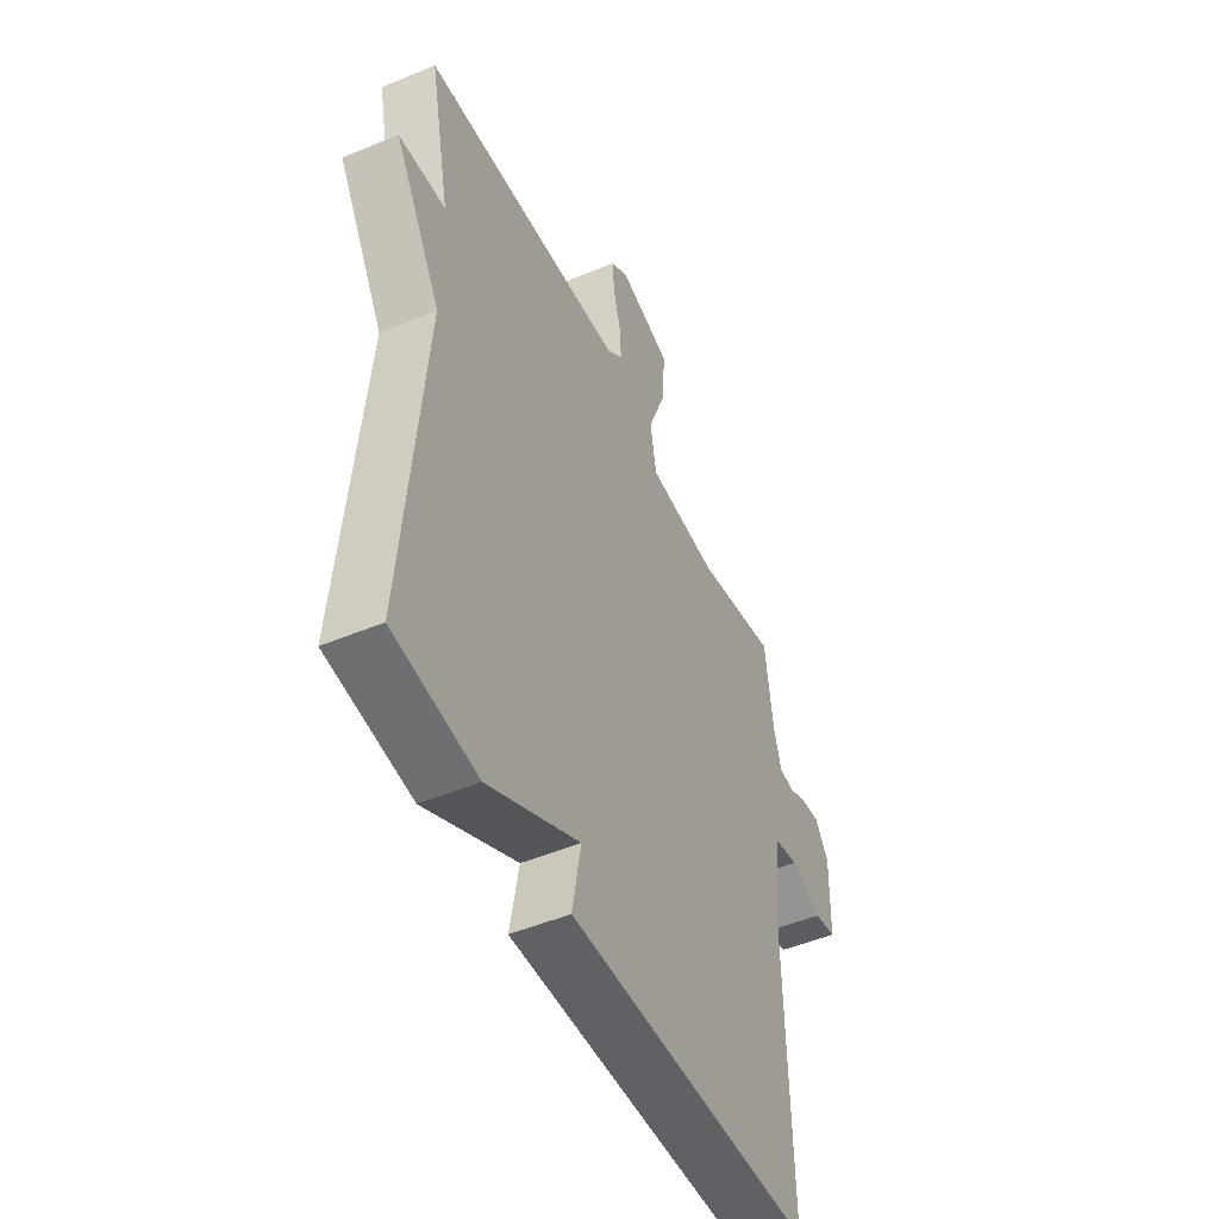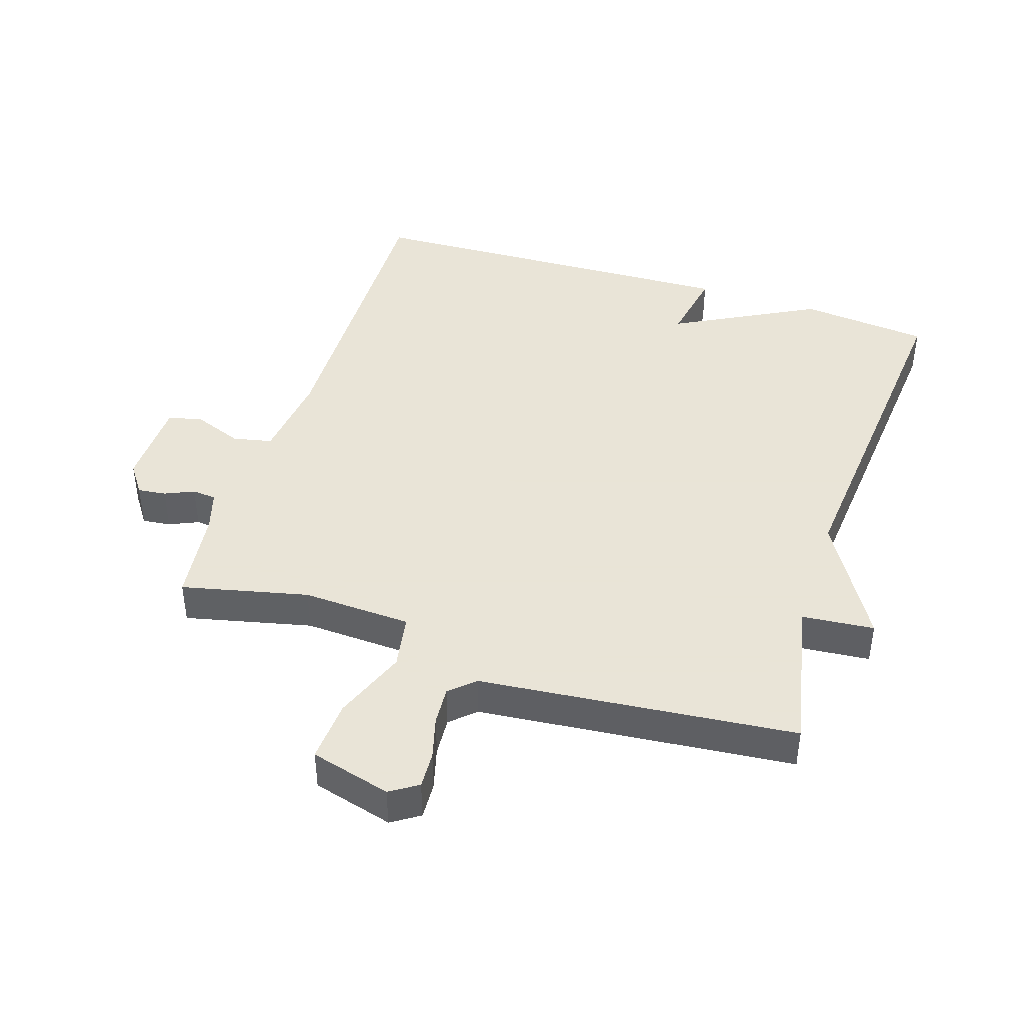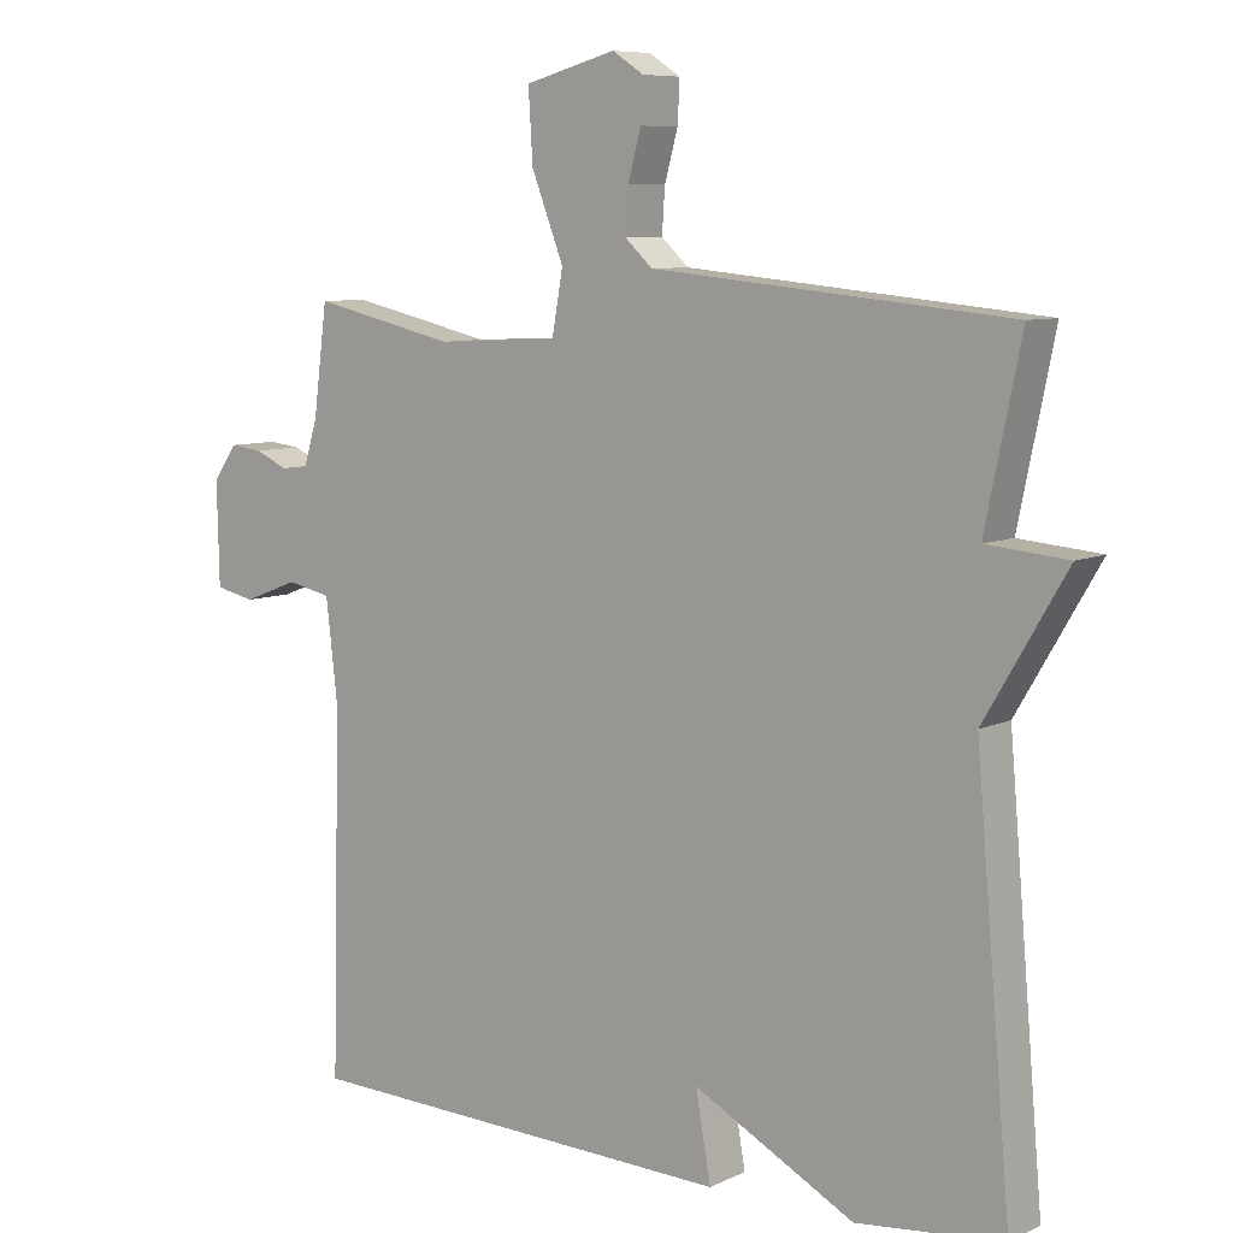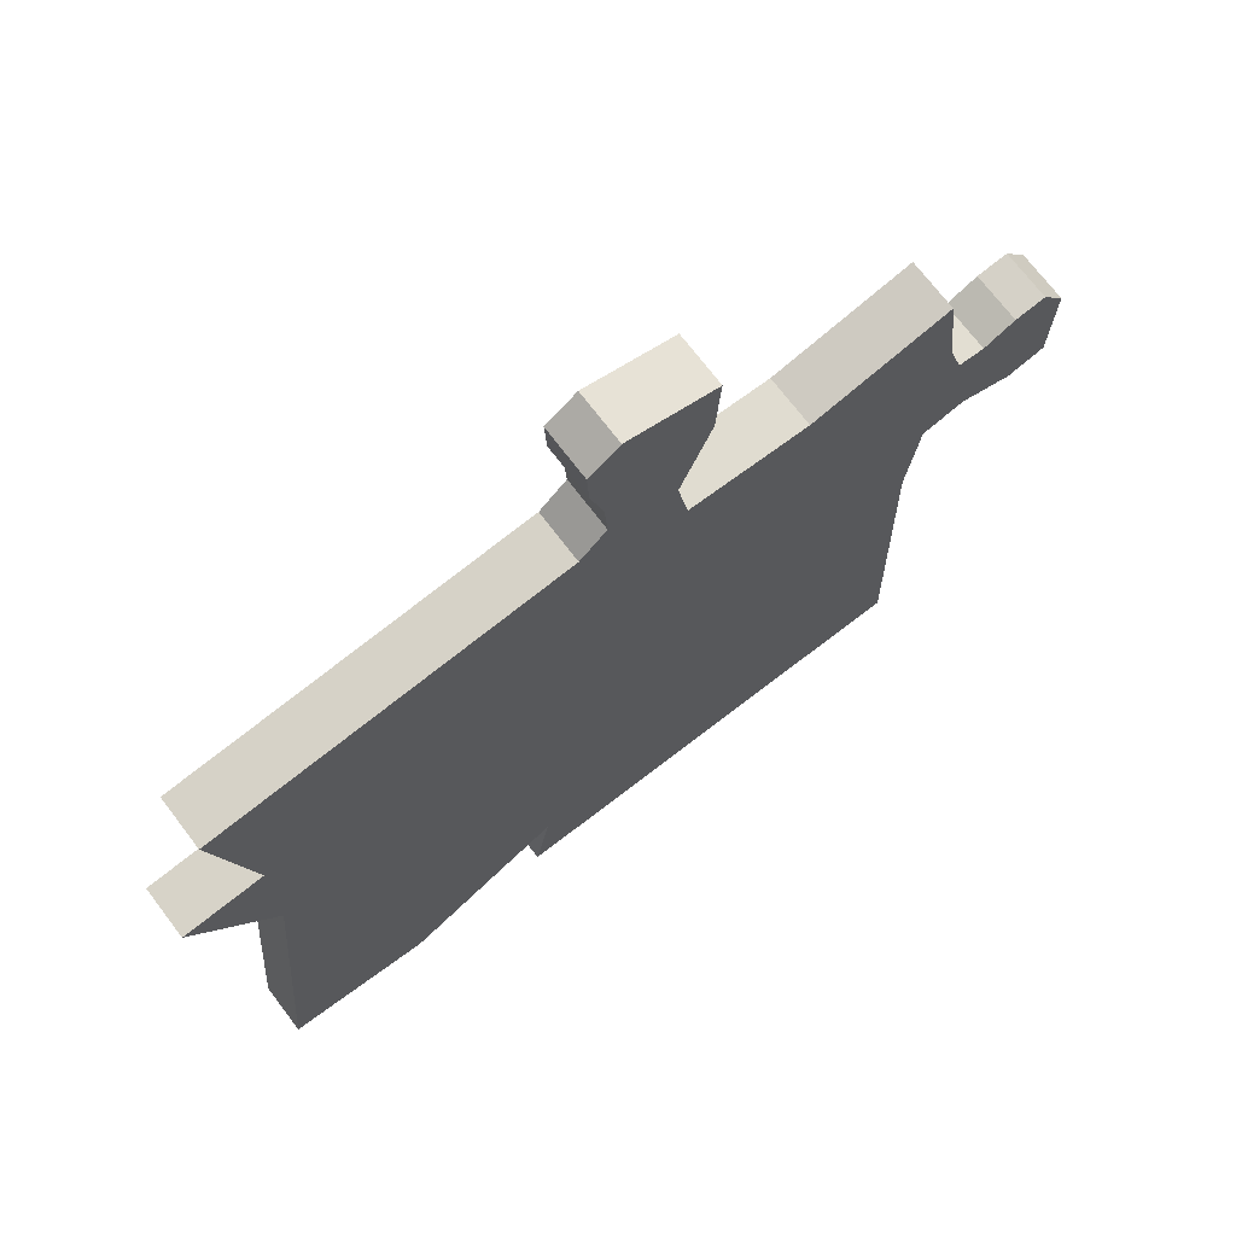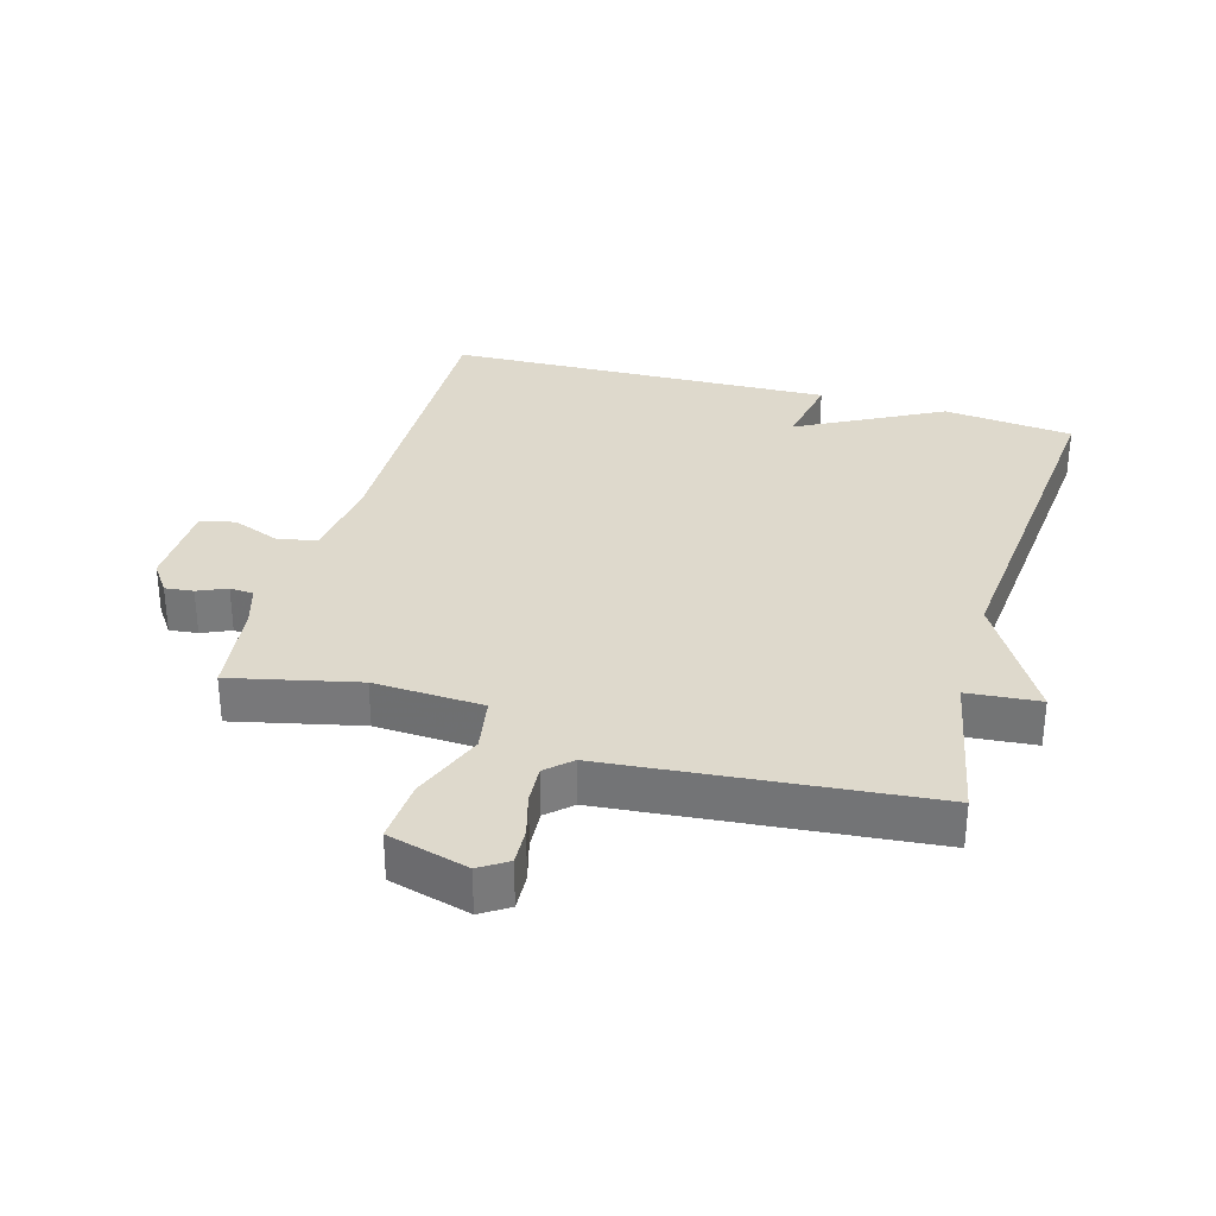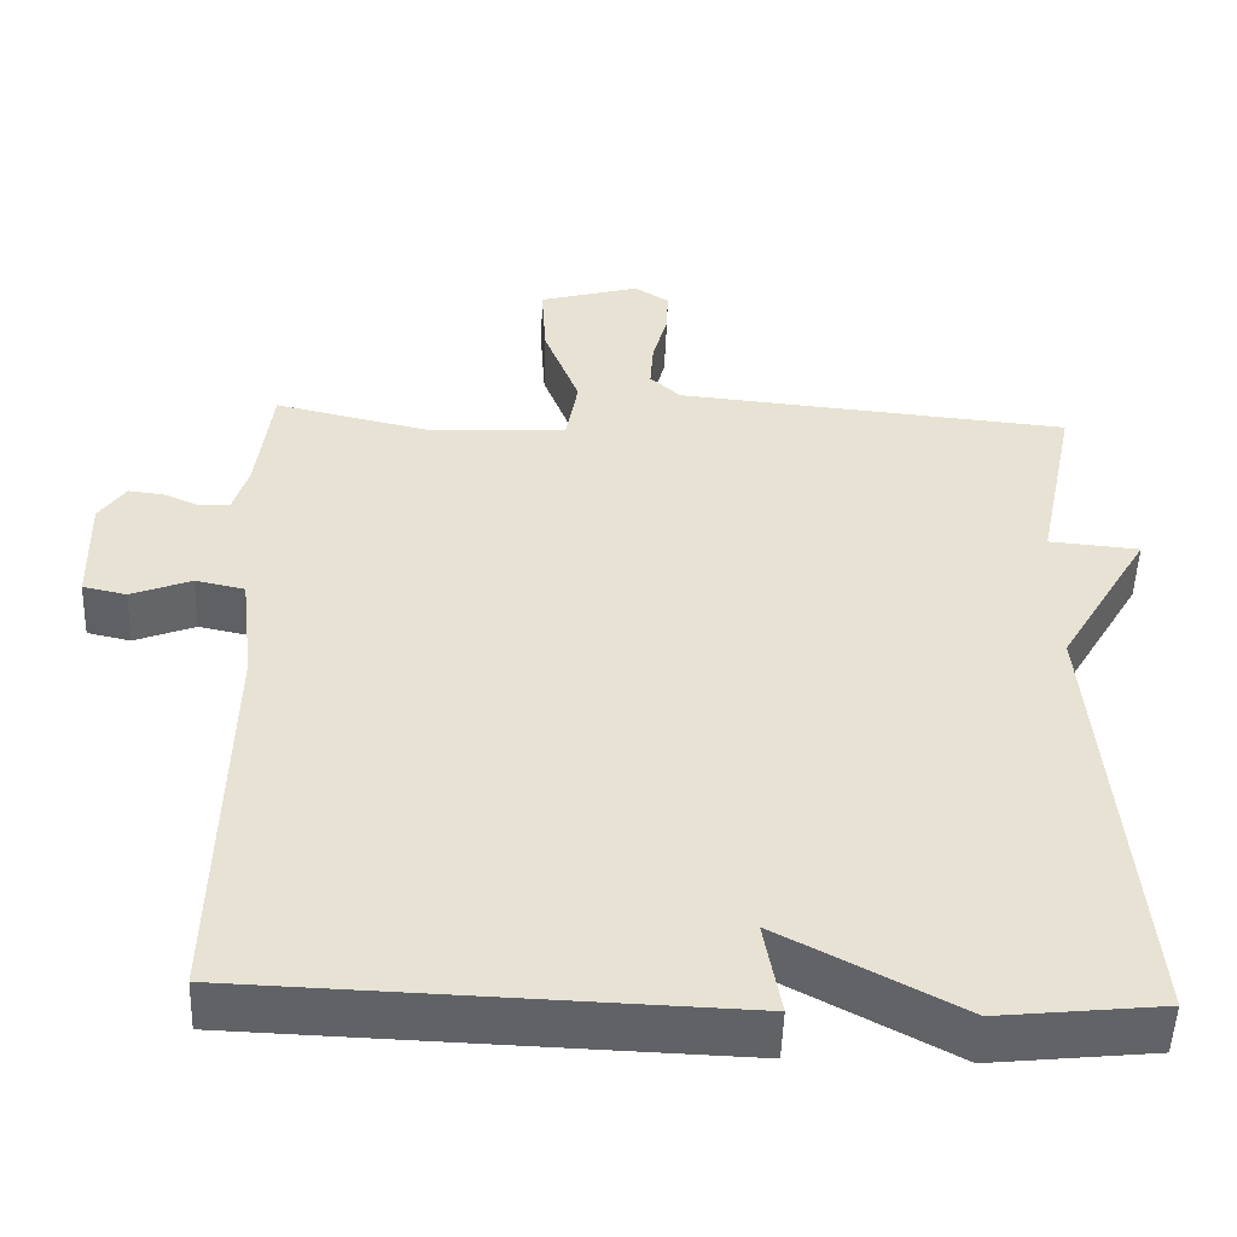
<metadata>
{"format":"obj","ext":"obj","renderer":"f3d","projection":"perspective","resolution":1024,"background":"white","views":[{"elev":-49.4,"azim":114.7,"up":"+Z"},{"elev":42.8,"azim":17.9,"up":"+Y"},{"elev":7.9,"azim":37.8,"up":"+Z"},{"elev":71.6,"azim":142.7,"up":"+Z"},{"elev":32.1,"azim":16.1,"up":"+Y"},{"elev":-50.6,"azim":-2.0,"up":"+Z"}]}
</metadata>
<code>
v 0.5 0.07 0.5
v 0.451 0.07 0.262
v 0.563 0.07 0.252
v 0.451 0.07 0.062
v 0.5 0.07 -0.5
v 0.299 0.07 -0.521
v 0.078 0.07 -0.403
v 0.099 0.07 -0.521
v -0.5 0.07 -0.5
v -0.488 0.07 -0.01
v -0.504 0.07 0.129
v -0.565 0.07 0.142
v -0.64 0.07 0.113
v -0.694 0.07 0.125
v -0.697 0.07 0.265
v -0.664 0.07 0.312
v -0.62 0.07 0.307
v -0.575 0.07 0.287
v -0.538 0.07 0.29
v -0.519 0.07 0.352
v -0.5 0.07 0.5
v -0.304 0.07 0.455
v -0.135 0.07 0.463
v -0.12 0.07 0.548
v -0.164 0.07 0.662
v -0.17 0.07 0.759
v -0.045 0.07 0.793
v -0.002 0.07 0.765
v -0.005 0.07 0.708
v -0.023 0.07 0.642
v -0.027 0.07 0.582
v 0.011 0.07 0.547
v 0.5 0 0.5
v 0.451 0 0.262
v 0.563 0 0.252
v 0.451 0 0.062
v 0.5 0 -0.5
v 0.299 0 -0.521
v 0.078 0 -0.403
v 0.099 0 -0.521
v -0.5 0 -0.5
v -0.488 0 -0.01
v -0.504 0 0.129
v -0.565 0 0.142
v -0.64 0 0.113
v -0.694 0 0.125
v -0.697 0 0.265
v -0.664 0 0.312
v -0.62 0 0.307
v -0.575 0 0.287
v -0.538 0 0.29
v -0.519 0 0.352
v -0.5 0 0.5
v -0.304 0 0.455
v -0.135 0 0.463
v -0.12 0 0.548
v -0.164 0 0.662
v -0.17 0 0.759
v -0.045 0 0.793
v -0.002 0 0.765
v -0.005 0 0.708
v -0.023 0 0.642
v -0.027 0 0.582
v 0.011 0 0.547
f 28 29 30
f 27 28 30
f 26 27 30
f 25 26 30
f 24 25 30
f 23 24 30 31
f 20 21 22
f 19 20 22 23
f 16 17 18
f 15 16 18
f 14 15 18
f 13 14 18
f 12 13 18
f 11 12 18 19
f 7 8 9 10
f 7 10 11
f 6 7 11
f 5 6 11
f 4 5 11
f 4 11 19
f 3 4 19
f 2 3 19
f 32 1 2
f 23 31 32
f 23 32 2
f 2 19 23
f 62 61 60
f 62 60 59
f 62 59 58
f 62 58 57
f 62 57 56
f 63 62 56 55
f 54 53 52
f 55 54 52 51
f 50 49 48
f 50 48 47
f 50 47 46
f 50 46 45
f 50 45 44
f 51 50 44 43
f 42 41 40 39
f 43 42 39
f 43 39 38
f 43 38 37
f 43 37 36
f 51 43 36
f 51 36 35
f 51 35 34
f 34 33 64
f 64 63 55
f 34 64 55
f 55 51 34
f 1 33 34 2
f 2 34 35 3
f 3 35 36 4
f 4 36 37 5
f 5 37 38 6
f 6 38 39 7
f 7 39 40 8
f 8 40 41 9
f 9 41 42 10
f 10 42 43 11
f 11 43 44 12
f 12 44 45 13
f 13 45 46 14
f 14 46 47 15
f 15 47 48 16
f 16 48 49 17
f 17 49 50 18
f 18 50 51 19
f 19 51 52 20
f 20 52 53 21
f 21 53 54 22
f 22 54 55 23
f 23 55 56 24
f 24 56 57 25
f 25 57 58 26
f 26 58 59 27
f 27 59 60 28
f 28 60 61 29
f 29 61 62 30
f 30 62 63 31
f 31 63 64 32
f 32 64 33 1

</code>
